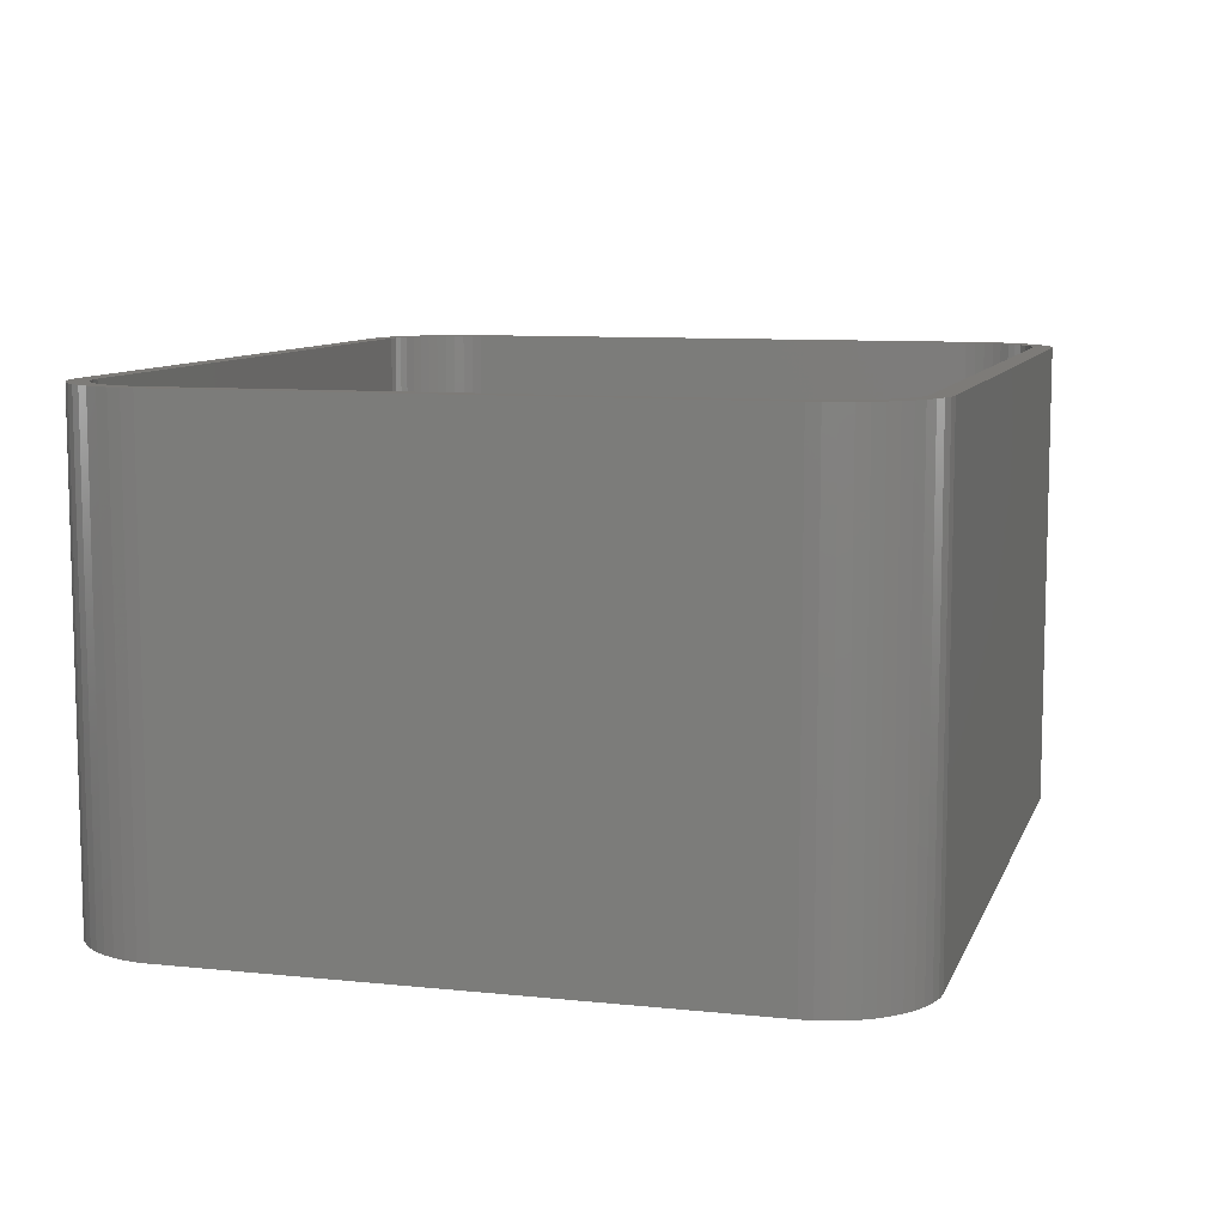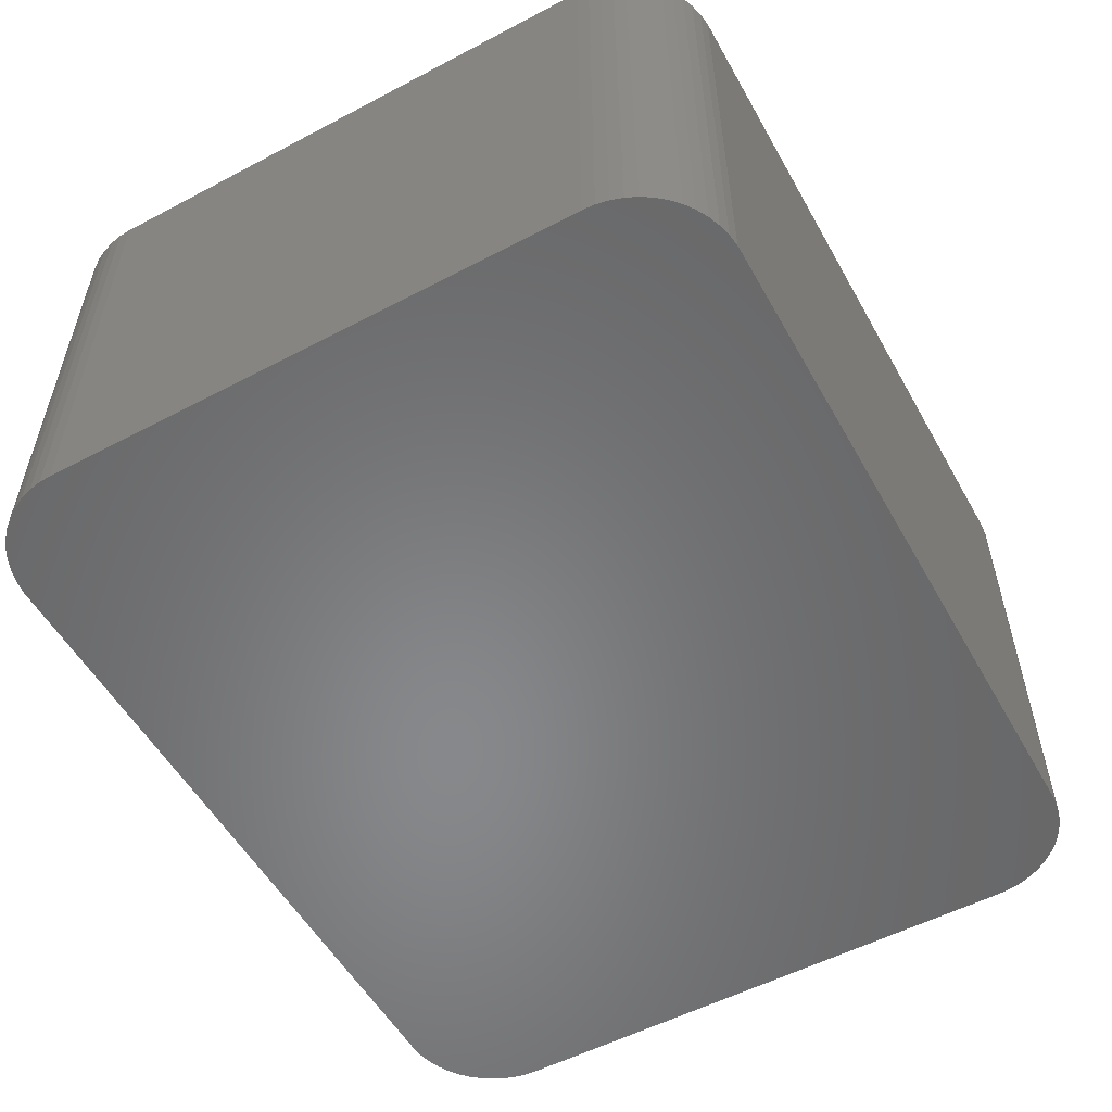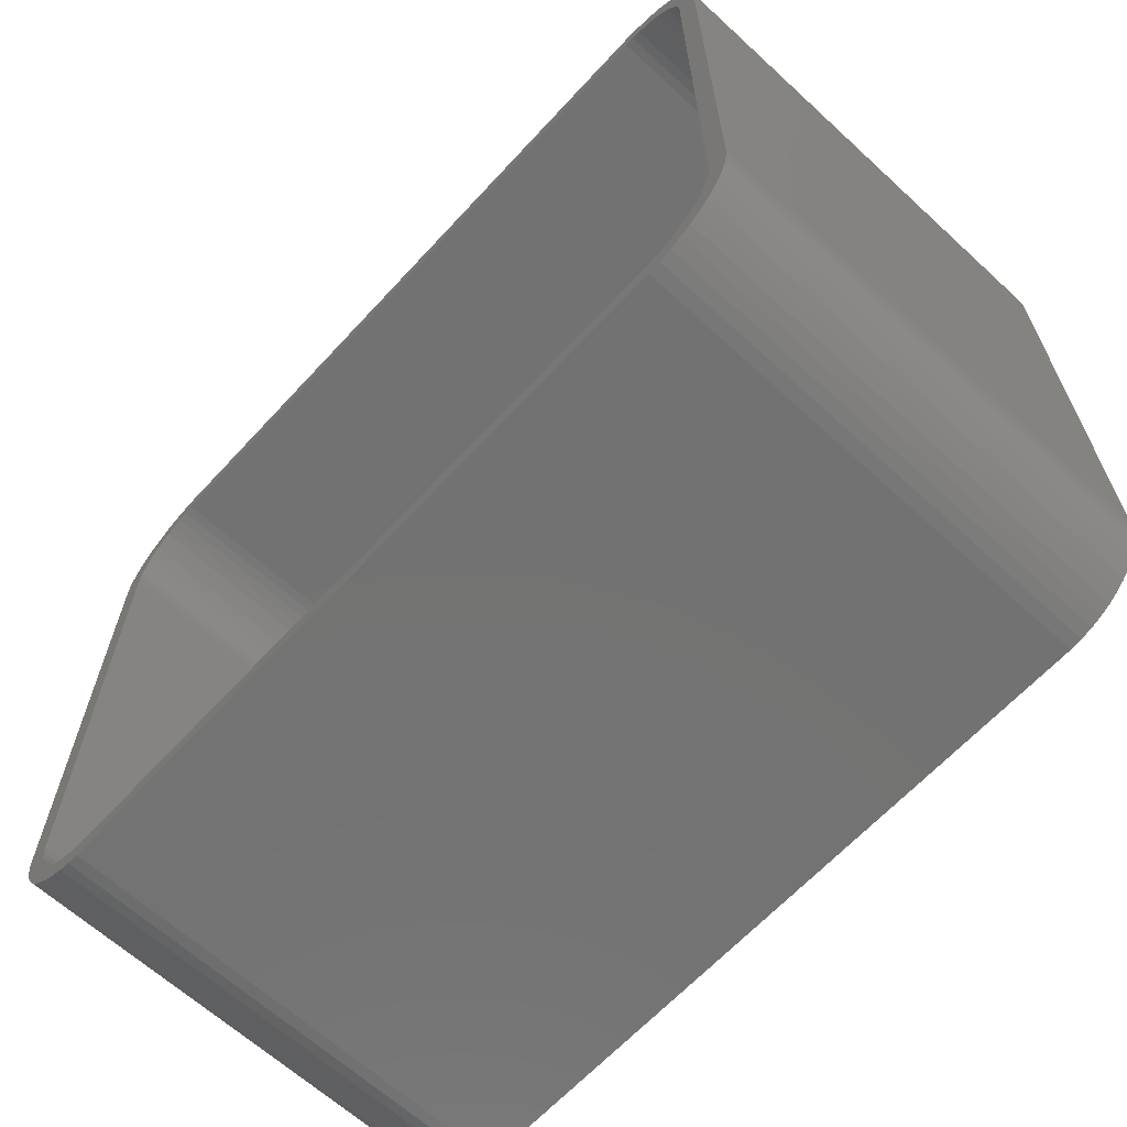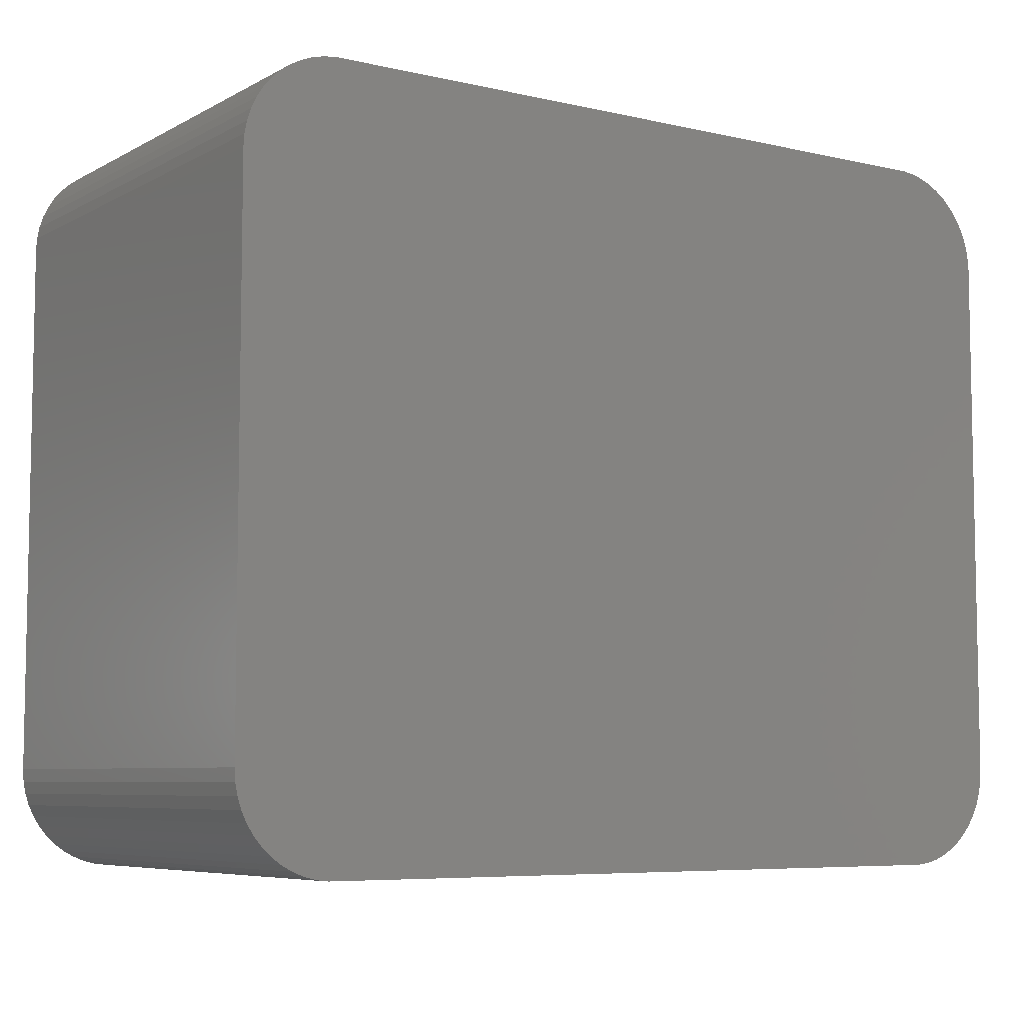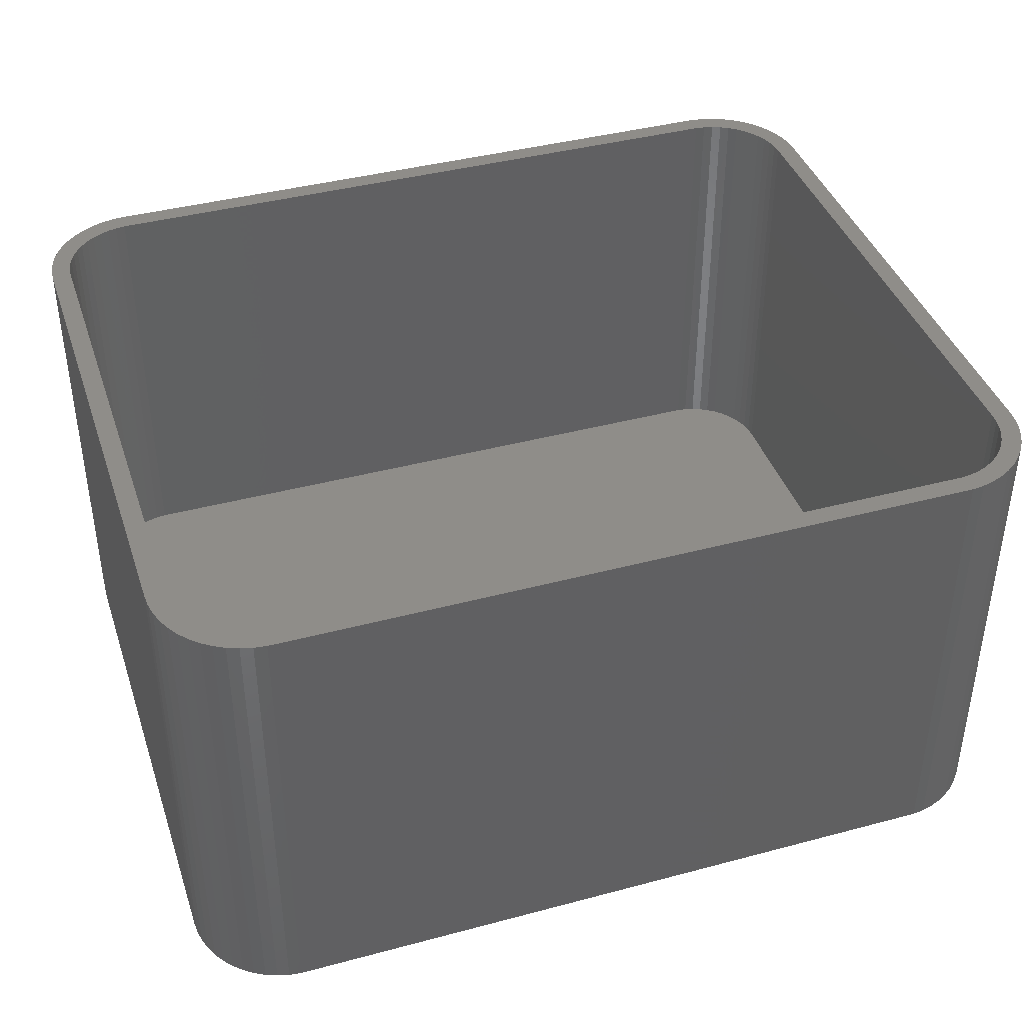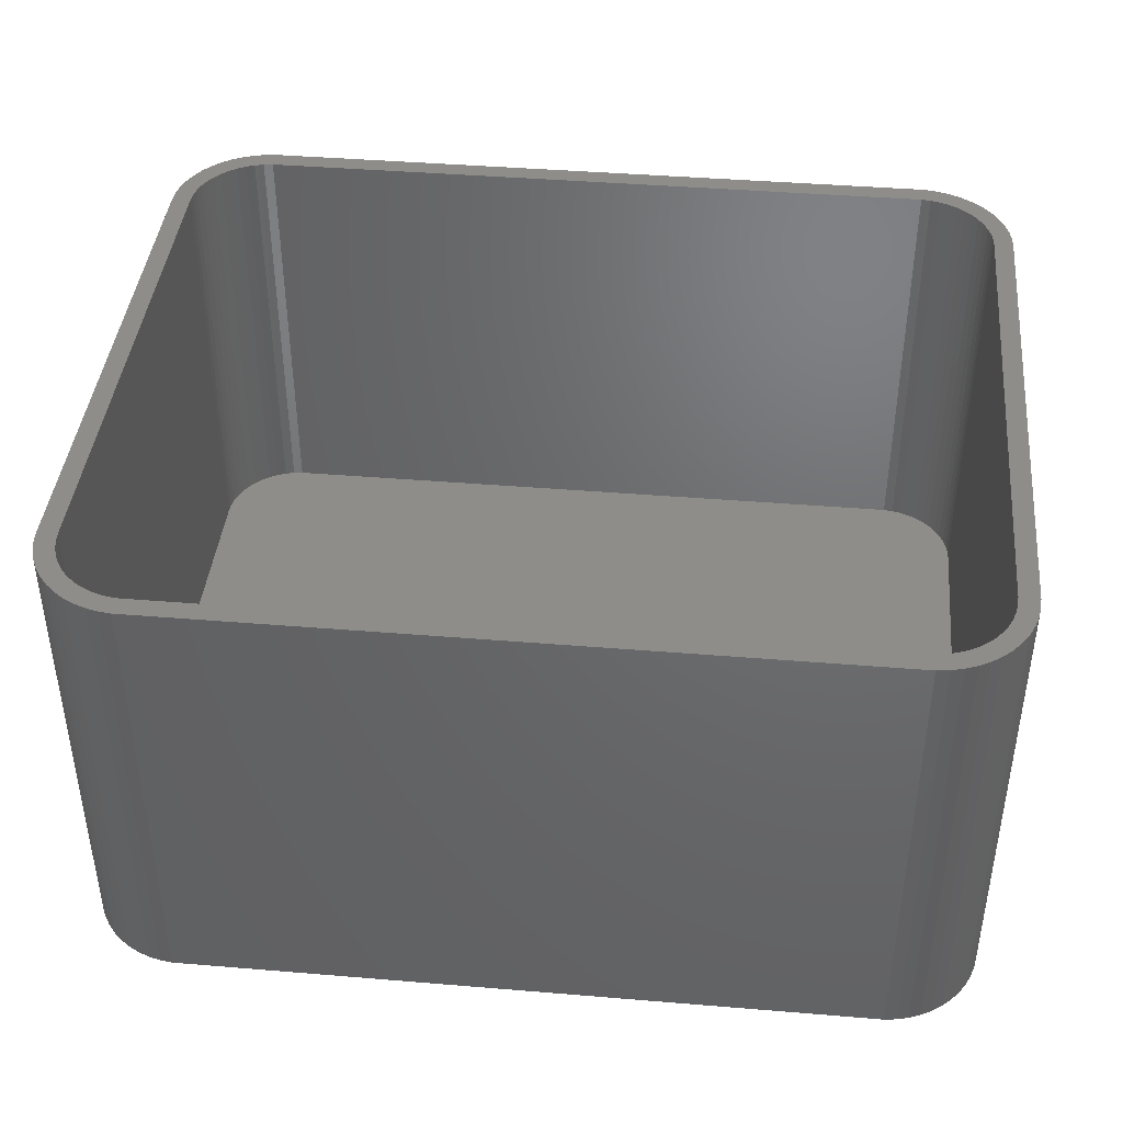
<metadata>
{"format":"stl","ext":"stl","renderer":"f3d","projection":"perspective","resolution":1024,"background":"white","views":[{"elev":9.0,"azim":-74.4,"up":"+Z"},{"elev":-54.6,"azim":119.1,"up":"+Z"},{"elev":-64.6,"azim":47.3,"up":"+Y"},{"elev":-6.7,"azim":146.1,"up":"+Y"},{"elev":40.6,"azim":161.9,"up":"+Z"},{"elev":41.7,"azim":-174.3,"up":"+Z"}]}
</metadata>
<code>
# stl→obj: 208 verts, 412 faces
v -22.5 -13.75 0
v -22.5 13.75 24
v -22.5 13.75 0
v -22.5 -13.75 24
v -22.46 -14.38 0
v -22.46 -14.38 24
v -22.46 14.38 24
v -22.46 14.38 0
v -19.63 18.27 0
v -20.18 17.97 24
v -19.63 18.27 24
v -20.18 17.97 0
v 21.5 13.75 24
v 22.5 13.75 24
v 22.46 14.38 24
v 22.5 -13.75 24
v 21.47 14.25 24
v 22.34 14.99 24
v 21.5 -13.75 24
v 21.37 14.74 24
v 22.15 15.59 24
v 22.46 -14.38 24
v 21.22 15.22 24
v 21.88 16.16 24
v 21.47 -14.25 24
v 21.01 15.68 24
v 21.55 16.69 24
v 22.34 -14.99 24
v 21.37 -14.74 24
v 20.74 16.1 24
v 21.14 17.17 24
v 20.42 16.49 24
v 20.69 17.6 24
v 20.05 16.83 24
v 20.18 17.97 24
v 19.64 17.13 24
v 19.63 18.27 24
v 19.2 17.37 24
v 19.05 18.51 24
v 18.74 17.55 24
v 18.44 18.66 24
v 18.25 17.68 24
v 17.81 18.74 24
v 17.75 17.74 24
v -17.75 17.74 24
v -17.81 18.74 24
v -18.25 17.68 24
v -18.44 18.66 24
v -18.74 17.55 24
v -19.05 18.51 24
v -19.2 17.37 24
v -19.64 17.13 24
v -20.05 16.83 24
v -20.69 17.6 24
v -20.42 16.49 24
v -21.14 17.17 24
v -20.74 16.1 24
v -21.55 16.69 24
v -21.01 15.68 24
v -21.88 16.16 24
v -21.22 15.22 24
v -22.34 14.99 24
v -21.37 14.74 24
v -22.15 15.59 24
v 22.15 -15.59 24
v 21.22 -15.22 24
v 21.88 -16.16 24
v 21.01 -15.68 24
v 21.55 -16.69 24
v 20.74 -16.1 24
v 21.14 -17.17 24
v 20.42 -16.49 24
v 20.69 -17.6 24
v 20.05 -16.83 24
v 20.18 -17.97 24
v 19.64 -17.13 24
v 19.63 -18.27 24
v 19.2 -17.37 24
v 19.05 -18.51 24
v 18.74 -17.55 24
v 18.44 -18.66 24
v 18.25 -17.68 24
v 17.81 -18.74 24
v 17.75 -17.74 24
v -17.75 -17.74 24
v -17.81 -18.74 24
v -18.25 -17.68 24
v -18.44 -18.66 24
v -18.74 -17.55 24
v -19.05 -18.51 24
v -19.2 -17.37 24
v -19.63 -18.27 24
v -19.64 -17.13 24
v -20.18 -17.97 24
v -20.05 -16.83 24
v -20.69 -17.6 24
v -20.42 -16.49 24
v -21.14 -17.17 24
v -20.74 -16.1 24
v -21.55 -16.69 24
v -21.01 -15.68 24
v -21.88 -16.16 24
v -21.22 -15.22 24
v -22.15 -15.59 24
v -21.37 -14.74 24
v -22.34 -14.99 24
v -21.47 -14.25 24
v -21.5 -13.75 24
v -21.5 13.75 24
v -21.47 14.25 24
v 17.81 18.74 0
v -17.81 18.74 0
v -19.05 18.51 0
v -17.81 -18.74 0
v 17.81 -18.74 0
v 22.5 13.75 0
v 22.5 -13.75 0
v -22.15 15.59 0
v -21.88 16.16 0
v -21.55 16.69 0
v -21.14 17.17 0
v -22.34 14.99 0
v 22.46 14.38 0
v 21.55 -16.69 0
v 21.14 -17.17 0
v -20.69 17.6 0
v 21.14 17.17 0
v 21.55 16.69 0
v -19.63 -18.27 0
v -19.05 -18.51 0
v -21.14 -17.17 0
v -20.69 -17.6 0
v 22.34 -14.99 0
v 22.15 -15.59 0
v 22.15 15.59 0
v 22.34 14.99 0
v 20.18 17.97 0
v 19.63 18.27 0
v 19.05 18.51 0
v 20.69 17.6 0
v -18.44 18.66 0
v 22.46 -14.38 0
v 21.88 -16.16 0
v 21.88 16.16 0
v 20.69 -17.6 0
v 20.18 -17.97 0
v 19.63 -18.27 0
v 19.05 -18.51 0
v 18.44 -18.66 0
v 18.44 18.66 0
v -18.44 -18.66 0
v -20.18 -17.97 0
v -21.55 -16.69 0
v -21.88 -16.16 0
v -22.15 -15.59 0
v -22.34 -14.99 0
v -21.5 13.75 2
v -21.5 -13.75 2
v -21.47 -14.25 2
v -21.47 14.25 2
v -17.75 -17.74 2
v -18.25 -17.68 2
v 21.47 -14.25 2
v 21.5 -13.75 2
v -19.64 17.13 2
v -19.2 17.37 2
v -17.75 17.74 2
v 17.75 17.74 2
v -18.74 17.55 2
v 17.75 -17.74 2
v 21.5 13.75 2
v -20.05 16.83 2
v 21.47 14.25 2
v 20.42 -16.49 2
v 20.74 -16.1 2
v -21.01 15.68 2
v -21.22 15.22 2
v -20.42 16.49 2
v -20.74 16.1 2
v 20.74 16.1 2
v 20.42 16.49 2
v -18.74 -17.55 2
v -19.2 -17.37 2
v 21.22 -15.22 2
v 21.37 -14.74 2
v 21.01 -15.68 2
v -21.37 14.74 2
v 21.37 14.74 2
v 21.22 15.22 2
v 19.2 17.37 2
v 19.64 17.13 2
v 18.74 17.55 2
v 20.05 16.83 2
v -18.25 17.68 2
v 21.01 15.68 2
v 20.05 -16.83 2
v 19.64 -17.13 2
v 18.25 17.68 2
v 19.2 -17.37 2
v 18.74 -17.55 2
v 18.25 -17.68 2
v -19.64 -17.13 2
v -20.05 -16.83 2
v -20.42 -16.49 2
v -20.74 -16.1 2
v -21.01 -15.68 2
v -21.22 -15.22 2
v -21.37 -14.74 2
f 1 2 3
f 2 1 4
f 5 4 1
f 4 5 6
f 3 7 8
f 7 3 2
f 9 10 11
f 10 9 12
f 13 14 15
f 14 13 16
f 17 15 18
f 19 16 13
f 20 18 21
f 16 19 22
f 23 21 24
f 25 22 19
f 26 24 27
f 22 25 28
f 29 28 25
f 15 17 13
f 18 20 17
f 21 23 20
f 30 27 31
f 24 26 23
f 27 30 26
f 32 31 33
f 31 32 30
f 34 33 35
f 33 34 32
f 35 36 34
f 37 36 35
f 37 38 36
f 39 38 37
f 39 40 38
f 41 40 39
f 41 42 40
f 43 42 41
f 43 44 42
f 43 45 44
f 46 45 43
f 46 47 45
f 48 47 46
f 48 49 47
f 50 49 48
f 50 51 49
f 11 51 50
f 11 52 51
f 10 52 11
f 52 10 53
f 54 53 10
f 53 54 55
f 56 55 54
f 55 56 57
f 58 57 56
f 57 58 59
f 60 59 58
f 59 60 61
f 62 63 64
f 61 64 63
f 64 61 60
f 28 29 65
f 66 65 29
f 65 66 67
f 68 67 66
f 67 68 69
f 70 69 68
f 69 70 71
f 72 71 70
f 71 72 73
f 74 73 72
f 73 74 75
f 76 75 74
f 76 77 75
f 78 77 76
f 78 79 77
f 80 79 78
f 80 81 79
f 82 81 80
f 82 83 81
f 84 83 82
f 85 83 84
f 85 86 83
f 87 86 85
f 87 88 86
f 89 88 87
f 89 90 88
f 91 90 89
f 91 92 90
f 93 92 91
f 94 93 95
f 93 94 92
f 96 95 97
f 95 96 94
f 98 97 99
f 100 99 101
f 97 98 96
f 102 101 103
f 104 103 105
f 106 105 107
f 99 100 98
f 6 107 108
f 109 2 108
f 63 62 110
f 4 108 2
f 7 110 62
f 6 108 4
f 110 7 109
f 101 102 100
f 109 7 2
f 103 104 102
f 105 106 104
f 107 6 106
f 111 46 43
f 46 111 112
f 113 11 50
f 11 113 9
f 114 83 86
f 83 114 115
f 16 116 14
f 116 16 117
f 118 60 119
f 60 118 64
f 120 56 121
f 56 120 58
f 122 64 118
f 64 122 62
f 14 123 15
f 123 14 116
f 71 124 69
f 124 71 125
f 8 62 122
f 62 8 7
f 126 56 54
f 56 126 121
f 119 58 120
f 58 119 60
f 27 127 31
f 127 27 128
f 129 90 92
f 90 129 130
f 131 96 98
f 96 131 132
f 65 133 28
f 133 65 134
f 12 54 10
f 54 12 126
f 18 135 21
f 135 18 136
f 137 37 35
f 37 137 138
f 138 39 37
f 39 138 139
f 127 33 31
f 33 127 140
f 141 50 48
f 50 141 113
f 112 48 46
f 48 112 141
f 115 117 142
f 117 115 116
f 115 142 133
f 111 116 115
f 115 133 134
f 116 111 123
f 115 134 143
f 123 111 136
f 115 143 124
f 136 111 135
f 115 124 125
f 135 111 144
f 115 125 145
f 144 111 128
f 115 145 146
f 128 111 127
f 115 146 147
f 127 111 140
f 115 147 148
f 140 111 137
f 115 148 149
f 137 111 138
f 138 111 139
f 139 111 150
f 114 111 115
f 114 112 111
f 1 114 151
f 114 1 112
f 1 151 130
f 3 112 1
f 1 130 129
f 112 3 141
f 1 129 152
f 141 3 113
f 1 152 132
f 113 3 9
f 1 132 131
f 9 3 12
f 1 131 153
f 12 3 126
f 1 153 154
f 126 3 121
f 1 154 155
f 121 3 120
f 1 155 156
f 120 3 119
f 1 156 5
f 119 3 118
f 118 3 122
f 122 3 8
f 155 106 156
f 106 155 104
f 131 100 153
f 100 131 98
f 154 104 155
f 104 154 102
f 130 88 90
f 88 130 151
f 132 94 96
f 94 132 152
f 146 73 75
f 73 146 145
f 28 142 22
f 142 28 133
f 69 143 67
f 143 69 124
f 15 136 18
f 136 15 123
f 21 144 24
f 144 21 135
f 24 128 27
f 128 24 144
f 140 35 33
f 35 140 137
f 139 41 39
f 41 139 150
f 150 43 41
f 43 150 111
f 156 6 5
f 6 156 106
f 153 102 154
f 102 153 100
f 151 86 88
f 86 151 114
f 152 92 94
f 92 152 129
f 145 71 73
f 71 145 125
f 115 81 83
f 81 115 149
f 22 117 16
f 117 22 142
f 67 134 65
f 134 67 143
f 149 79 81
f 79 149 148
f 147 75 77
f 75 147 146
f 148 77 79
f 77 148 147
f 108 157 109
f 157 108 158
f 107 158 108
f 158 107 159
f 109 160 110
f 160 109 157
f 161 87 85
f 87 161 162
f 163 19 164
f 19 163 25
f 165 51 52
f 51 165 166
f 167 44 45
f 44 167 168
f 166 49 51
f 49 166 169
f 170 85 84
f 85 170 161
f 164 13 171
f 13 164 19
f 172 52 53
f 52 172 165
f 171 17 173
f 17 171 13
f 174 70 175
f 70 174 72
f 61 176 59
f 176 61 177
f 57 178 55
f 178 57 179
f 178 53 55
f 53 178 172
f 180 32 181
f 32 180 30
f 182 91 89
f 91 182 183
f 184 29 185
f 29 184 66
f 186 66 184
f 66 186 68
f 110 187 63
f 187 110 160
f 59 179 57
f 179 59 176
f 188 23 189
f 23 188 20
f 190 36 38
f 36 190 191
f 192 38 40
f 38 192 190
f 191 34 36
f 34 191 193
f 169 47 49
f 47 169 194
f 194 45 47
f 45 194 167
f 168 171 173
f 171 168 164
f 168 173 188
f 170 164 168
f 168 188 189
f 164 170 163
f 168 189 195
f 163 170 185
f 168 195 180
f 185 170 184
f 168 180 181
f 184 170 186
f 168 181 193
f 186 170 175
f 168 193 191
f 175 170 174
f 168 191 190
f 174 170 196
f 168 190 192
f 196 170 197
f 168 192 198
f 197 170 199
f 199 170 200
f 200 170 201
f 167 170 168
f 167 161 170
f 157 167 194
f 167 157 161
f 157 194 169
f 158 161 157
f 157 169 166
f 161 158 162
f 157 166 165
f 162 158 182
f 157 165 172
f 182 158 183
f 157 172 178
f 183 158 202
f 157 178 179
f 202 158 203
f 157 179 176
f 203 158 204
f 157 176 177
f 204 158 205
f 157 177 187
f 205 158 206
f 157 187 160
f 206 158 207
f 207 158 208
f 208 158 159
f 103 208 105
f 208 103 207
f 97 205 99
f 205 97 204
f 101 207 103
f 207 101 206
f 162 89 87
f 89 162 182
f 183 93 91
f 93 183 202
f 203 97 95
f 97 203 204
f 196 76 74
f 76 196 197
f 185 25 163
f 25 185 29
f 175 68 186
f 68 175 70
f 63 177 61
f 177 63 187
f 173 20 188
f 20 173 17
f 189 26 195
f 26 189 23
f 195 30 180
f 30 195 26
f 193 32 34
f 32 193 181
f 198 40 42
f 40 198 192
f 168 42 44
f 42 168 198
f 105 159 107
f 159 105 208
f 99 206 101
f 206 99 205
f 202 95 93
f 95 202 203
f 199 80 78
f 80 199 200
f 197 78 76
f 78 197 199
f 201 84 82
f 84 201 170
f 200 82 80
f 82 200 201
f 174 74 72
f 74 174 196

</code>
